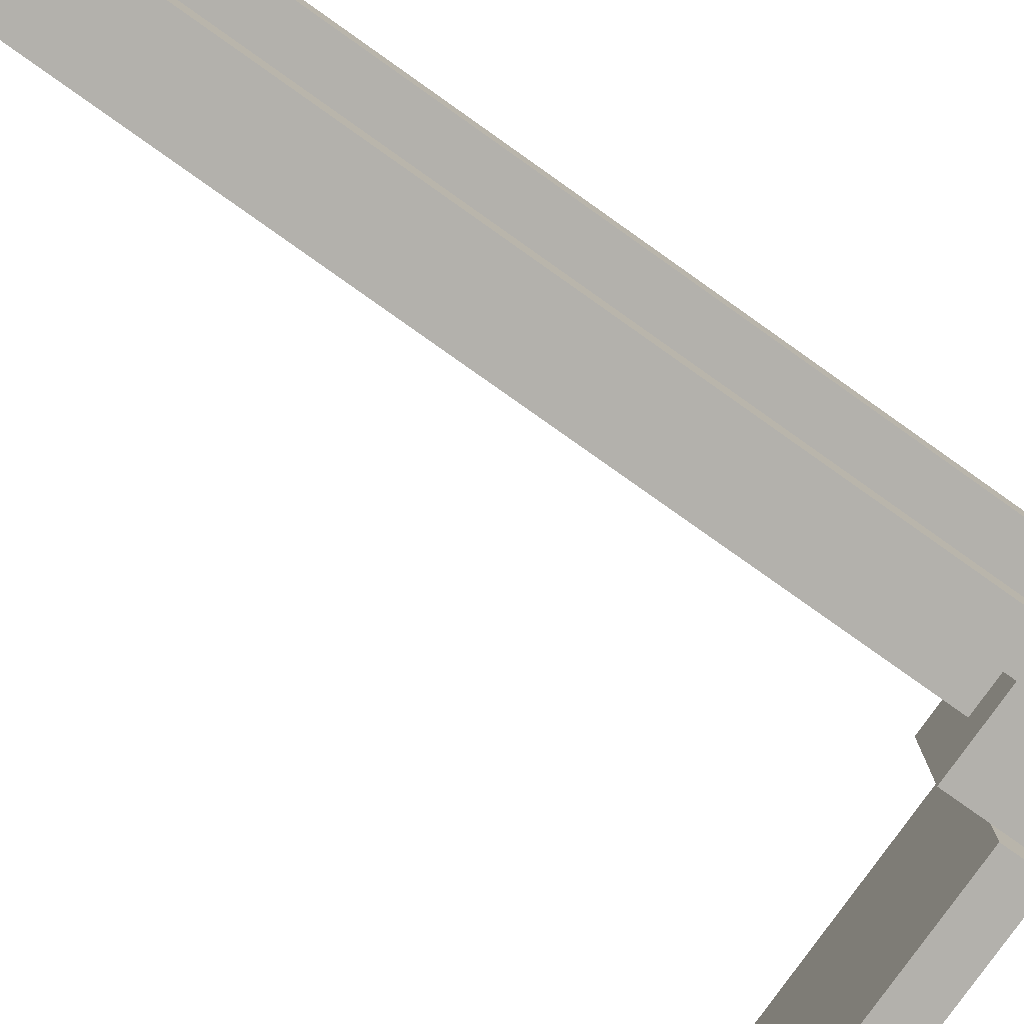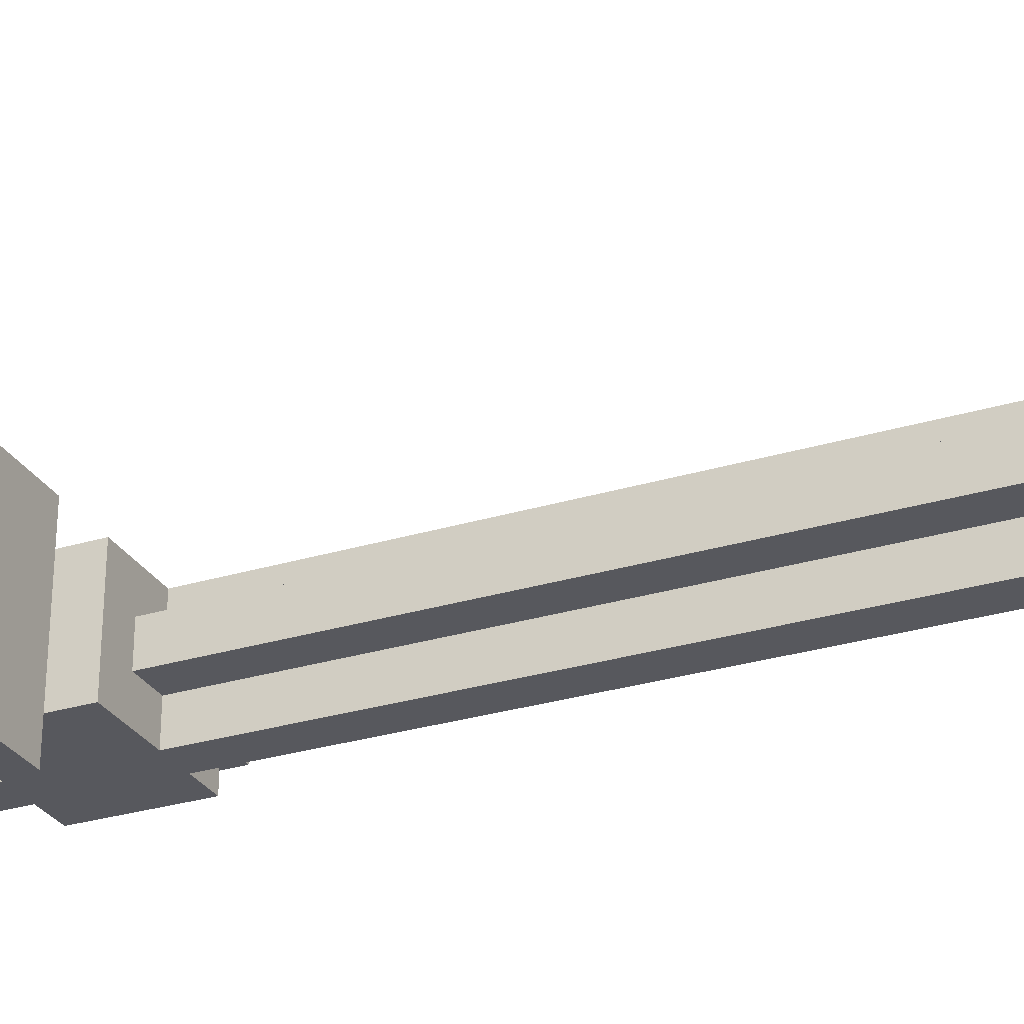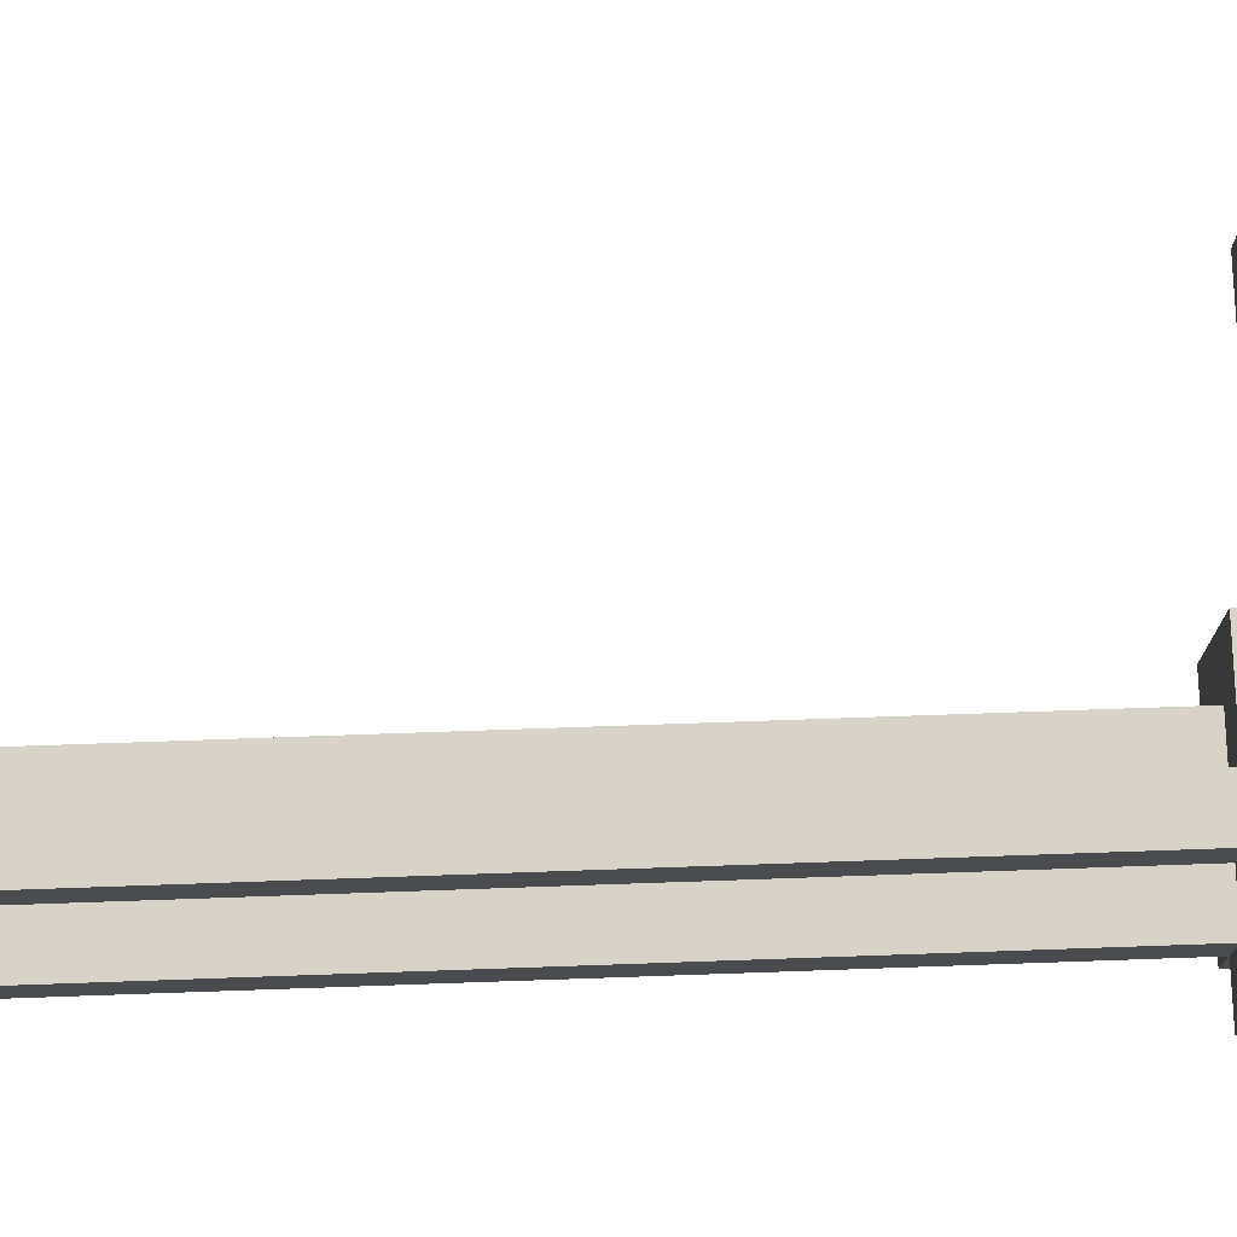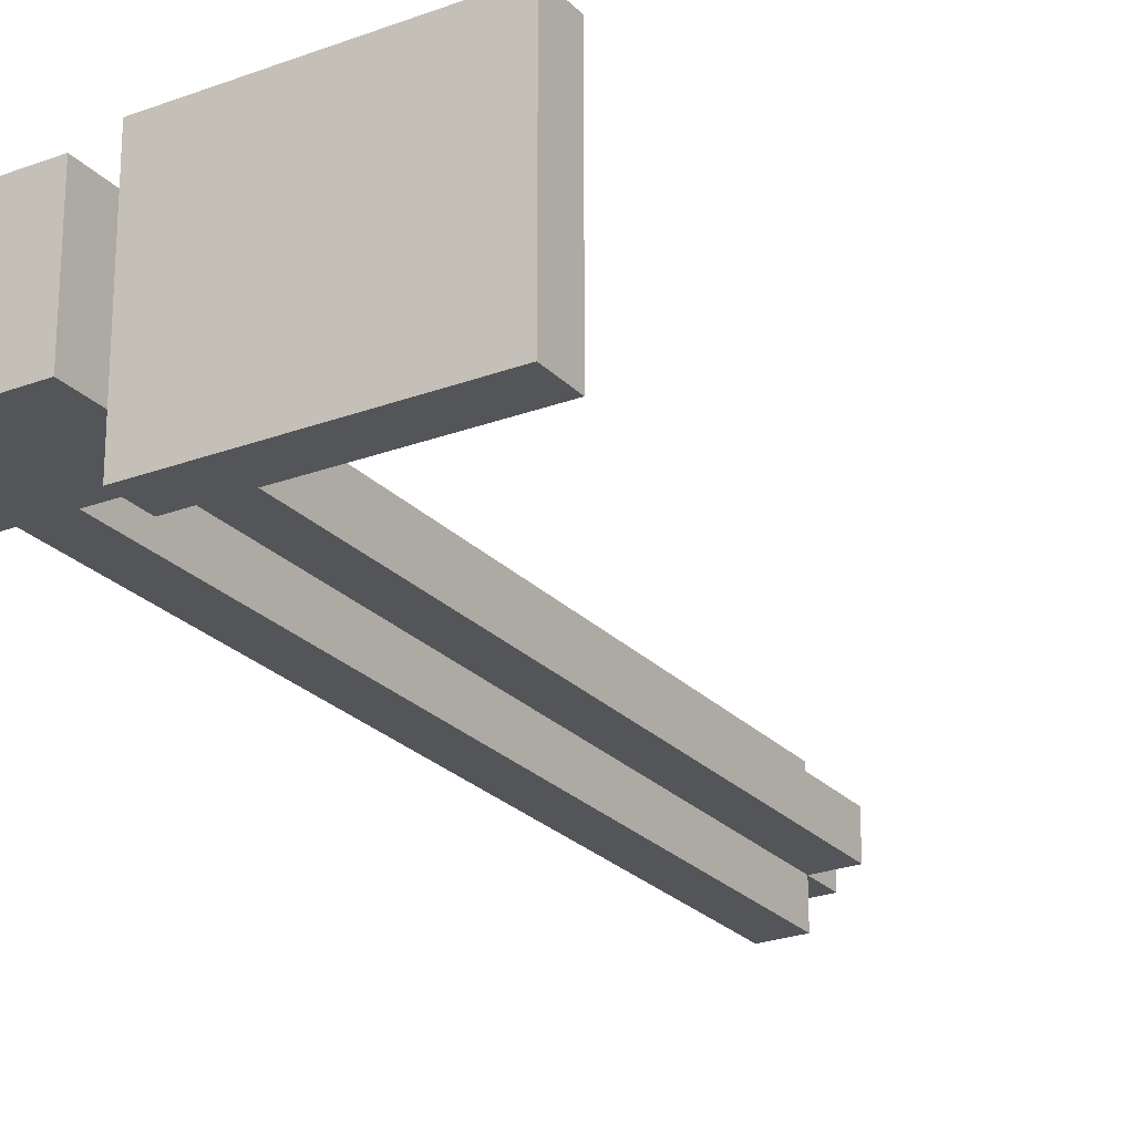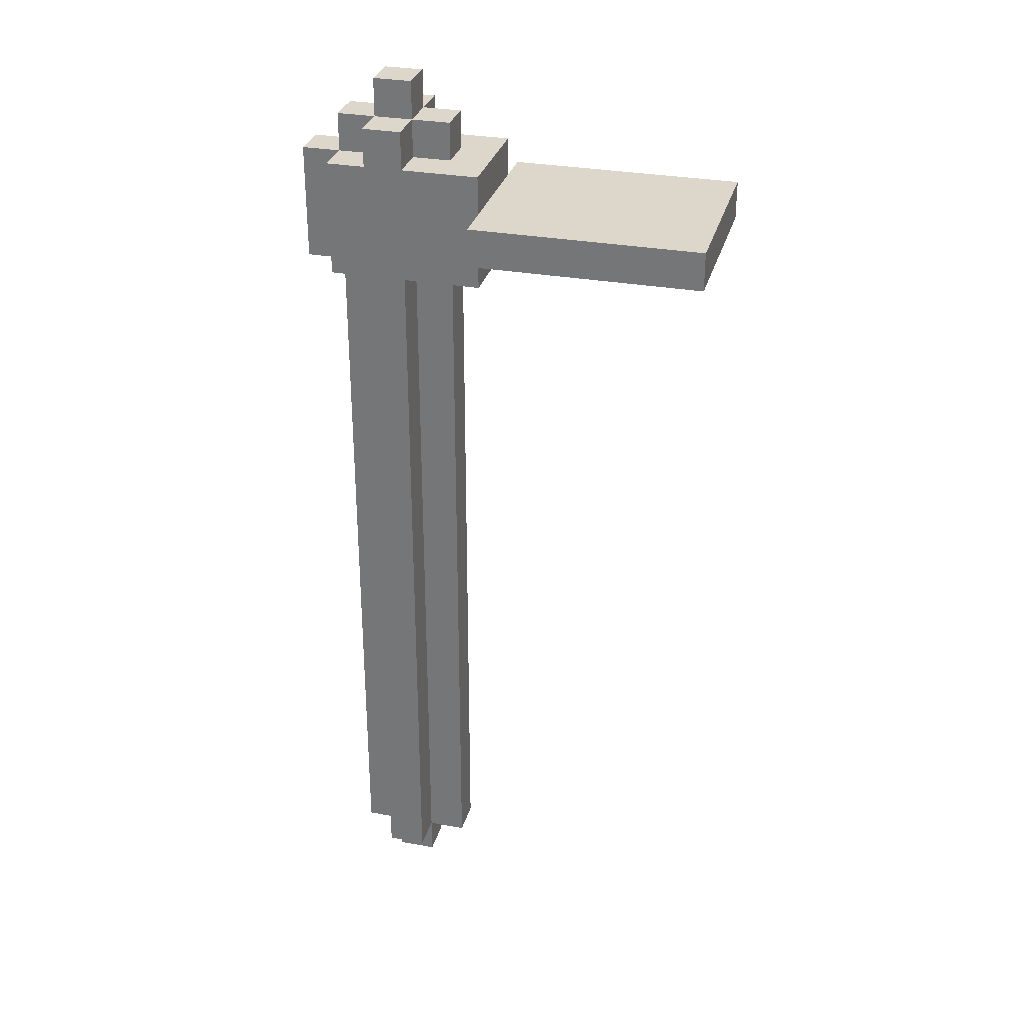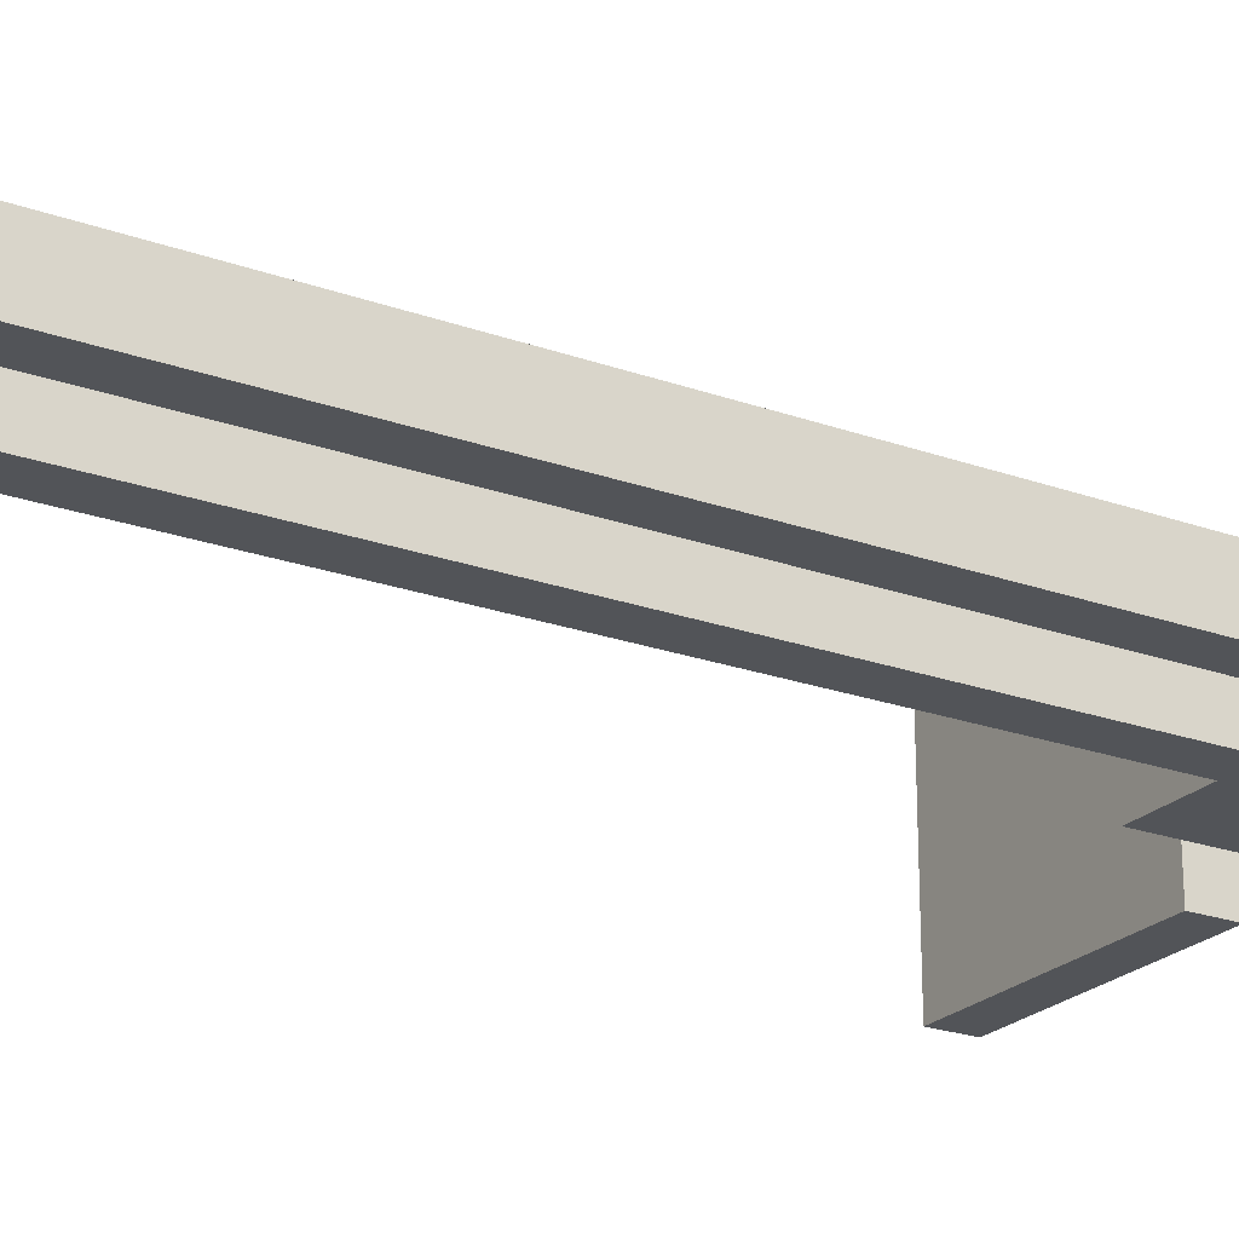
<metadata>
{"format":"obj","ext":"obj","renderer":"f3d","projection":"perspective","resolution":1024,"background":"white","views":[{"elev":-79.1,"azim":54.7,"up":"+Z"},{"elev":-28.9,"azim":-65.5,"up":"+Z"},{"elev":76.0,"azim":88.0,"up":"+Z"},{"elev":-24.4,"azim":-148.2,"up":"+Z"},{"elev":30.5,"azim":-165.3,"up":"+Y"},{"elev":-22.9,"azim":58.5,"up":"+Z"}]}
</metadata>
<code>
o
v -0.9 2.1 0.3
v -0.9 2.1 -0.2
v -0.9 2.2 0.3
v -0.9 2.2 -0.2
v -0.3 2 0.2
v -0.3 2 -0.1
v -0.3 2.1 0.2
v -0.3 2.1 -0.1
v -0.3 2.2 0.2
v -0.3 2.2 -0.1
v -0.3 2.3 0.2
v -0.3 2.3 -0.1
v -0.2 0.1 0.1
v -0.2 0.1 0
v -0.2 2 0.1
v -0.2 2 0
v -0.2 2.3 0.1
v -0.2 2.3 0
v -0.2 2.4 0.1
v -0.2 2.4 0
v -0.1 0 0.1
v -0.1 0 0
v -0.1 0.1 0.2
v -0.1 0.1 0.1
v -0.1 0.1 0
v -0.1 0.1 -0.1
v -0.1 2 0.2
v -0.1 2 0.1
v -0.1 2 0
v -0.1 2 -0.1
v -0.1 2.3 0.2
v -0.1 2.3 0.1
v -0.1 2.3 0
v -0.1 2.3 -0.1
v -0.1 2.4 0.2
v -0.1 2.4 0.1
v -0.1 2.4 0
v -0.1 2.4 -0.1
v -0.1 2.5 0.1
v -0.1 2.5 0
v -0.3 2.1 0.3
v -0.3 2.1 0.2
v -0.3 2.1 -0.1
v -0.3 2.1 -0.2
v -0.3 2.2 0.3
v -0.3 2.2 0.2
v -0.3 2.2 -0.1
v -0.3 2.2 -0.2
v 0 0 0.1
v 0 0 0
v 0 0.1 0.2
v 0 0.1 0.1
v 0 0.1 0
v 0 0.1 -0.1
v 0 2 0.2
v 0 2 0.1
v 0 2 0
v 0 2 -0.1
v 0 2.3 0.2
v 0 2.3 0.1
v 0 2.3 0
v 0 2.3 -0.1
v 0 2.4 0.2
v 0 2.4 0.1
v 0 2.4 0
v 0 2.4 -0.1
v 0 2.5 0.1
v 0 2.5 0
v 0.1 0.1 0.1
v 0.1 0.1 0
v 0.1 2 0.2
v 0.1 2 0.1
v 0.1 2 0
v 0.1 2 -0.1
v 0.1 2.1 0.2
v 0.1 2.1 0.1
v 0.1 2.1 0
v 0.1 2.1 -0.1
v 0.1 2.2 0.2
v 0.1 2.2 0.1
v 0.1 2.2 0
v 0.1 2.2 -0.1
v 0.1 2.3 0.2
v 0.1 2.3 0.1
v 0.1 2.3 0
v 0.1 2.3 -0.1
v 0.1 2.4 0.1
v 0.1 2.4 0
v 0.2 2 0.1
v 0.2 2 0
v 0.2 2.3 0.1
v 0.2 2.3 0
v -0.9 2.1 0.3
v -0.9 2.2 0.3
v -0.3 2.1 0.3
v -0.3 2.2 0.3
v -0.3 2 0.2
v -0.3 2.1 0.2
v -0.3 2.2 0.2
v -0.3 2.3 0.2
v -0.2 2 0.2
v -0.2 2.1 0.2
v -0.2 2.2 0.2
v -0.2 2.3 0.2
v -0.1 0.1 0.2
v -0.1 2 0.2
v -0.1 2.1 0.2
v -0.1 2.2 0.2
v -0.1 2.3 0.2
v -0.1 2.4 0.2
v 0 0.1 0.2
v 0 2 0.2
v 0 2.1 0.2
v 0 2.2 0.2
v 0 2.3 0.2
v 0 2.4 0.2
v 0.1 2 0.2
v 0.1 2.1 0.2
v 0.1 2.2 0.2
v 0.1 2.3 0.2
v -0.2 0.1 0.1
v -0.2 2 0.1
v -0.2 2.3 0.1
v -0.2 2.4 0.1
v -0.1 0 0.1
v -0.1 0.1 0.1
v -0.1 2 0.1
v -0.1 2.3 0.1
v -0.1 2.4 0.1
v -0.1 2.5 0.1
v 0 0 0.1
v 0 0.1 0.1
v 0 2 0.1
v 0 2.3 0.1
v 0 2.4 0.1
v 0 2.5 0.1
v 0.1 0.1 0.1
v 0.1 2 0.1
v 0.1 2.1 0.1
v 0.1 2.2 0.1
v 0.1 2.3 0.1
v 0.1 2.4 0.1
v 0.2 2 0.1
v 0.2 2.3 0.1
v -0.2 0.1 0
v -0.2 2 0
v -0.2 2.3 0
v -0.2 2.4 0
v -0.1 0 0
v -0.1 0.1 0
v -0.1 2 0
v -0.1 2.3 0
v -0.1 2.4 0
v -0.1 2.5 0
v 0 0 0
v 0 0.1 0
v 0 2 0
v 0 2.3 0
v 0 2.4 0
v 0 2.5 0
v 0.1 0.1 0
v 0.1 2 0
v 0.1 2.1 0
v 0.1 2.2 0
v 0.1 2.3 0
v 0.1 2.4 0
v 0.2 2 0
v 0.2 2.3 0
v -0.3 2 -0.1
v -0.3 2.1 -0.1
v -0.3 2.2 -0.1
v -0.3 2.3 -0.1
v -0.2 2 -0.1
v -0.2 2.1 -0.1
v -0.2 2.2 -0.1
v -0.2 2.3 -0.1
v -0.1 0.1 -0.1
v -0.1 2 -0.1
v -0.1 2.1 -0.1
v -0.1 2.2 -0.1
v -0.1 2.3 -0.1
v -0.1 2.4 -0.1
v 0 0.1 -0.1
v 0 2 -0.1
v 0 2.1 -0.1
v 0 2.2 -0.1
v 0 2.3 -0.1
v 0 2.4 -0.1
v 0.1 2 -0.1
v 0.1 2.1 -0.1
v 0.1 2.2 -0.1
v 0.1 2.3 -0.1
v -0.9 2.1 -0.2
v -0.9 2.2 -0.2
v -0.3 2.1 -0.2
v -0.3 2.2 -0.2
v -0.1 0 0.1
v 0 0 0.1
v -0.1 0 0
v 0 0 0
v -0.1 0.1 0.2
v 0 0.1 0.2
v -0.2 0.1 0.1
v -0.1 0.1 0.1
v 0 0.1 0.1
v 0.1 0.1 0.1
v -0.2 0.1 0
v -0.1 0.1 0
v 0 0.1 0
v 0.1 0.1 0
v -0.1 0.1 -0.1
v 0 0.1 -0.1
v -0.3 2 0.2
v -0.2 2 0.2
v -0.1 2 0.2
v 0 2 0.2
v 0.1 2 0.2
v -0.2 2 0.1
v -0.1 2 0.1
v 0 2 0.1
v 0.1 2 0.1
v 0.2 2 0.1
v -0.2 2 0
v -0.1 2 0
v 0 2 0
v 0.1 2 0
v 0.2 2 0
v -0.3 2 -0.1
v -0.2 2 -0.1
v -0.1 2 -0.1
v 0 2 -0.1
v 0.1 2 -0.1
v -0.9 2.1 0.3
v -0.3 2.1 0.3
v -0.3 2.1 0.2
v -0.3 2.1 -0.1
v -0.9 2.1 -0.2
v -0.3 2.1 -0.2
v -0.9 2.2 0.3
v -0.3 2.2 0.3
v -0.3 2.2 0.2
v -0.3 2.2 -0.1
v -0.9 2.2 -0.2
v -0.3 2.2 -0.2
v -0.3 2.3 0.2
v -0.2 2.3 0.2
v -0.1 2.3 0.2
v 0 2.3 0.2
v 0.1 2.3 0.2
v -0.2 2.3 0.1
v -0.1 2.3 0.1
v 0 2.3 0.1
v 0.1 2.3 0.1
v 0.2 2.3 0.1
v -0.2 2.3 0
v -0.1 2.3 0
v 0 2.3 0
v 0.1 2.3 0
v 0.2 2.3 0
v -0.3 2.3 -0.1
v -0.2 2.3 -0.1
v -0.1 2.3 -0.1
v 0 2.3 -0.1
v 0.1 2.3 -0.1
v -0.1 2.4 0.2
v 0 2.4 0.2
v -0.2 2.4 0.1
v -0.1 2.4 0.1
v 0 2.4 0.1
v 0.1 2.4 0.1
v -0.2 2.4 0
v -0.1 2.4 0
v 0 2.4 0
v 0.1 2.4 0
v -0.1 2.4 -0.1
v 0 2.4 -0.1
v -0.1 2.5 0.1
v 0 2.5 0.1
v -0.1 2.5 0
v 0 2.5 0
f 3 2 1
f 4 2 3
f 7 6 5
f 8 6 7
f 11 10 9
f 12 10 11
f 15 14 13
f 16 14 15
f 19 18 17
f 20 18 19
f 24 22 21
f 25 22 24
f 27 24 23
f 28 24 27
f 29 26 25
f 30 26 29
f 35 32 31
f 36 32 35
f 37 34 33
f 38 34 37
f 39 37 36
f 40 37 39
f 41 42 45
f 45 42 46
f 43 44 47
f 47 44 48
f 49 50 52
f 52 50 53
f 51 52 55
f 55 52 56
f 53 54 57
f 57 54 58
f 59 60 63
f 63 60 64
f 61 62 65
f 65 62 66
f 64 65 67
f 67 65 68
f 69 70 72
f 72 70 73
f 71 72 75
f 75 72 76
f 73 74 77
f 77 74 78
f 75 76 79
f 79 76 80
f 77 78 81
f 81 78 82
f 79 80 83
f 83 80 84
f 81 82 85
f 85 82 86
f 84 85 87
f 87 85 88
f 89 90 91
f 91 90 92
f 95 94 93
f 96 94 95
f 101 98 97
f 101 100 99
f 101 99 98
f 102 100 101
f 103 100 102
f 104 100 103
f 106 102 101
f 107 103 102
f 107 102 106
f 108 104 103
f 108 103 107
f 109 104 108
f 111 106 105
f 112 107 106
f 112 106 111
f 113 108 107
f 113 107 112
f 114 109 108
f 114 108 113
f 115 110 109
f 115 109 114
f 116 110 115
f 117 113 112
f 118 114 113
f 118 113 117
f 119 115 114
f 119 114 118
f 120 115 119
f 126 122 121
f 127 122 126
f 128 124 123
f 129 124 128
f 131 126 125
f 132 126 131
f 135 130 129
f 136 130 135
f 137 133 132
f 138 133 137
f 141 135 134
f 142 135 141
f 143 140 139
f 143 141 140
f 143 139 138
f 144 141 143
f 145 146 150
f 150 146 151
f 147 148 152
f 152 148 153
f 149 150 155
f 155 150 156
f 153 154 159
f 159 154 160
f 156 157 161
f 161 157 162
f 158 159 165
f 165 159 166
f 163 164 167
f 164 165 167
f 162 163 167
f 167 165 168
f 169 170 173
f 171 172 173
f 170 171 173
f 173 172 174
f 174 172 175
f 175 172 176
f 173 174 178
f 174 175 179
f 178 174 179
f 175 176 180
f 179 175 180
f 180 176 181
f 177 178 183
f 178 179 184
f 183 178 184
f 179 180 185
f 184 179 185
f 180 181 186
f 185 180 186
f 181 182 187
f 186 181 187
f 187 182 188
f 184 185 189
f 185 186 190
f 189 185 190
f 186 187 191
f 190 186 191
f 191 187 192
f 193 194 195
f 195 194 196
f 199 198 197
f 200 198 199
f 204 202 201
f 205 202 204
f 207 204 203
f 208 204 207
f 209 206 205
f 210 206 209
f 211 209 208
f 212 209 211
f 218 214 213
f 218 215 214
f 219 215 218
f 220 217 216
f 221 217 220
f 223 218 213
f 226 222 221
f 227 222 226
f 228 223 213
f 229 224 223
f 229 223 228
f 230 224 229
f 231 226 225
f 232 226 231
f 235 234 233
f 236 235 233
f 237 236 233
f 238 236 237
f 239 240 241
f 239 241 242
f 239 242 243
f 243 242 244
f 245 246 250
f 246 247 250
f 250 247 251
f 248 249 252
f 252 249 253
f 245 250 255
f 253 254 258
f 258 254 259
f 245 255 260
f 255 256 261
f 260 255 261
f 261 256 262
f 257 258 263
f 263 258 264
f 265 266 268
f 268 266 269
f 267 268 271
f 271 268 272
f 269 270 273
f 273 270 274
f 272 273 275
f 275 273 276
f 277 278 279
f 279 278 280

</code>
